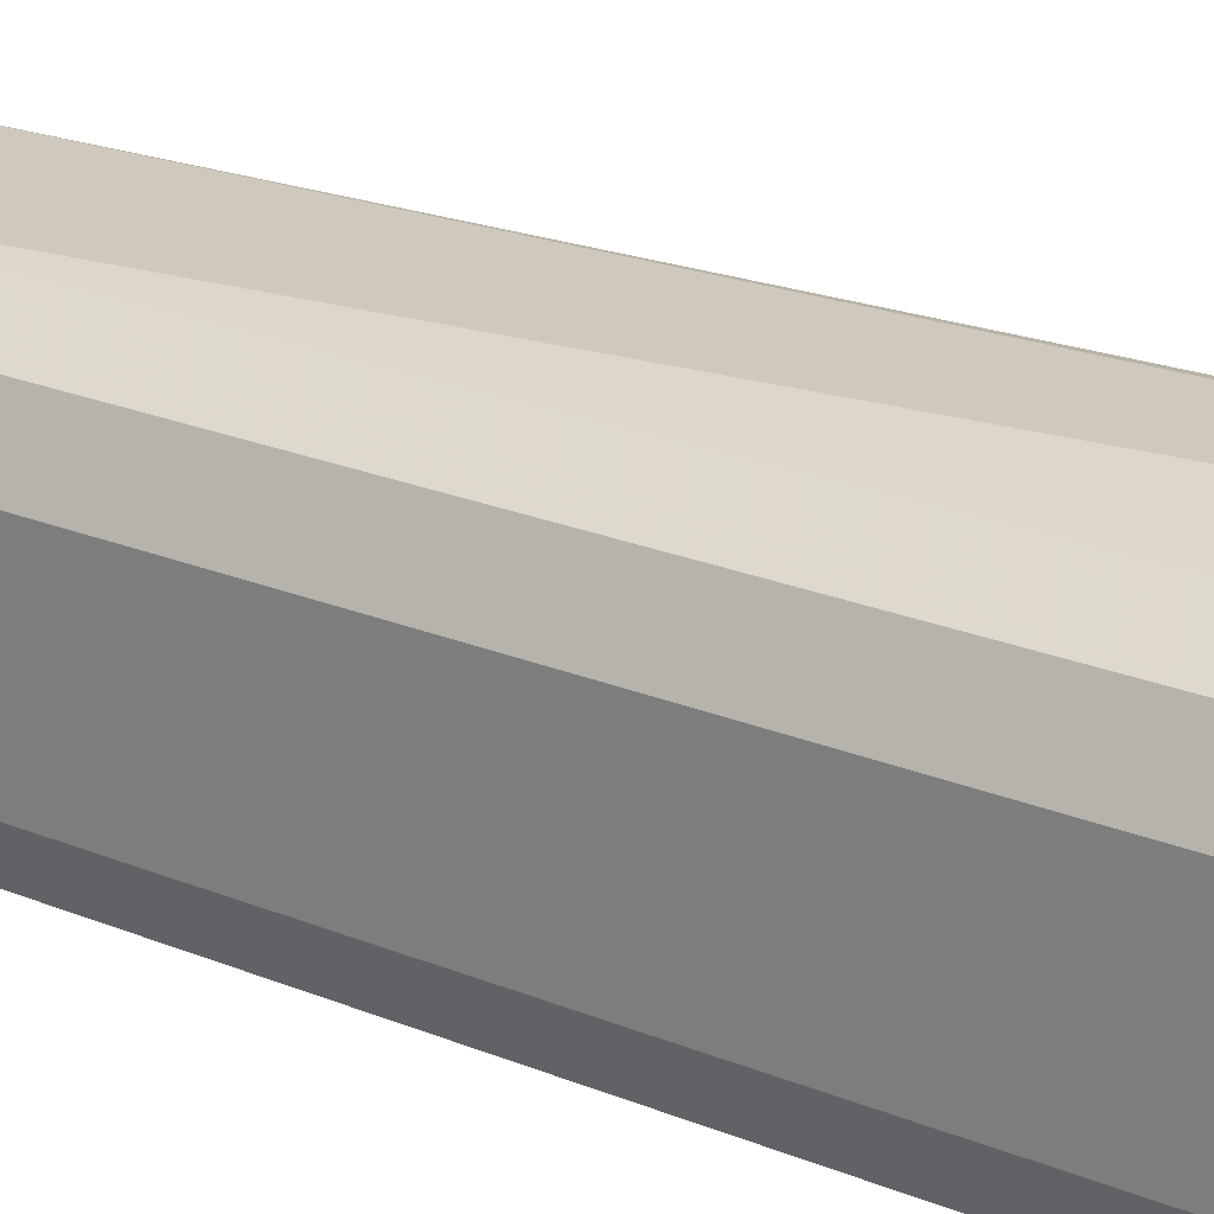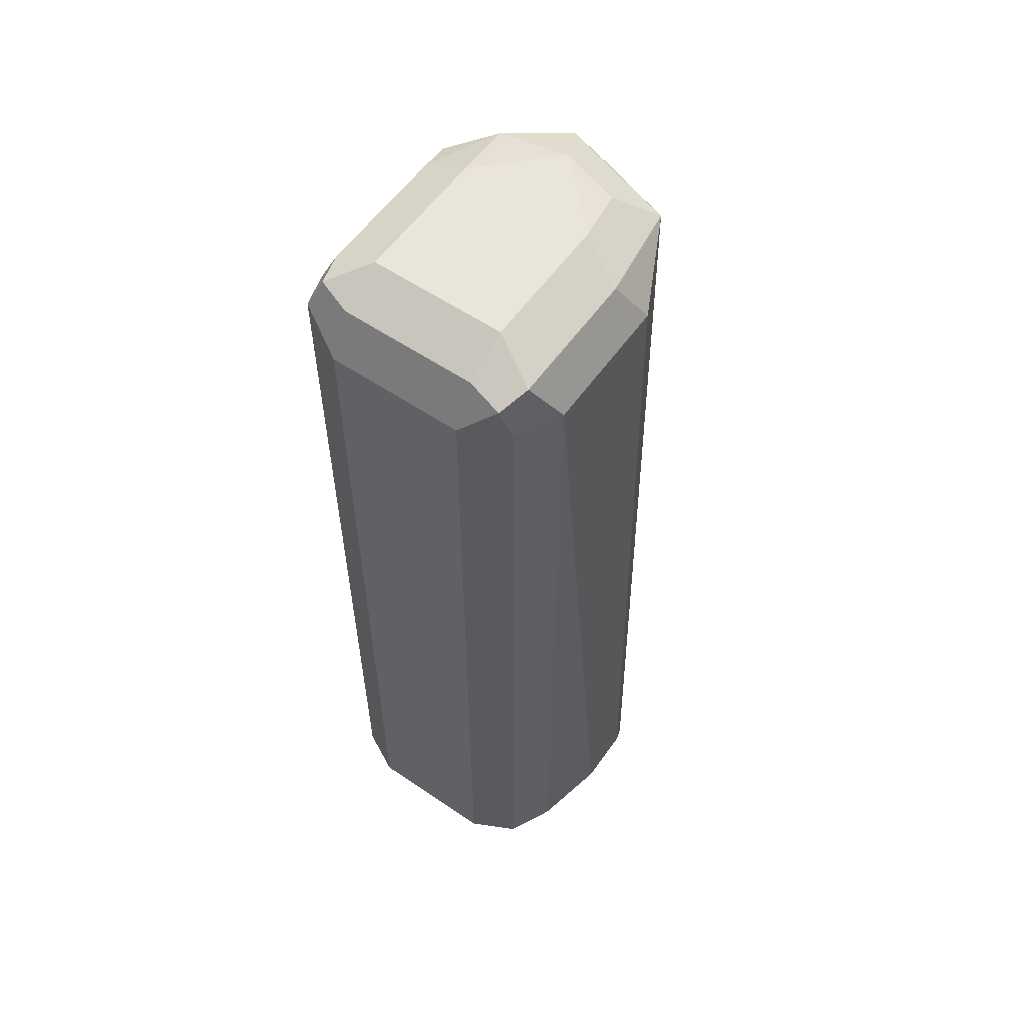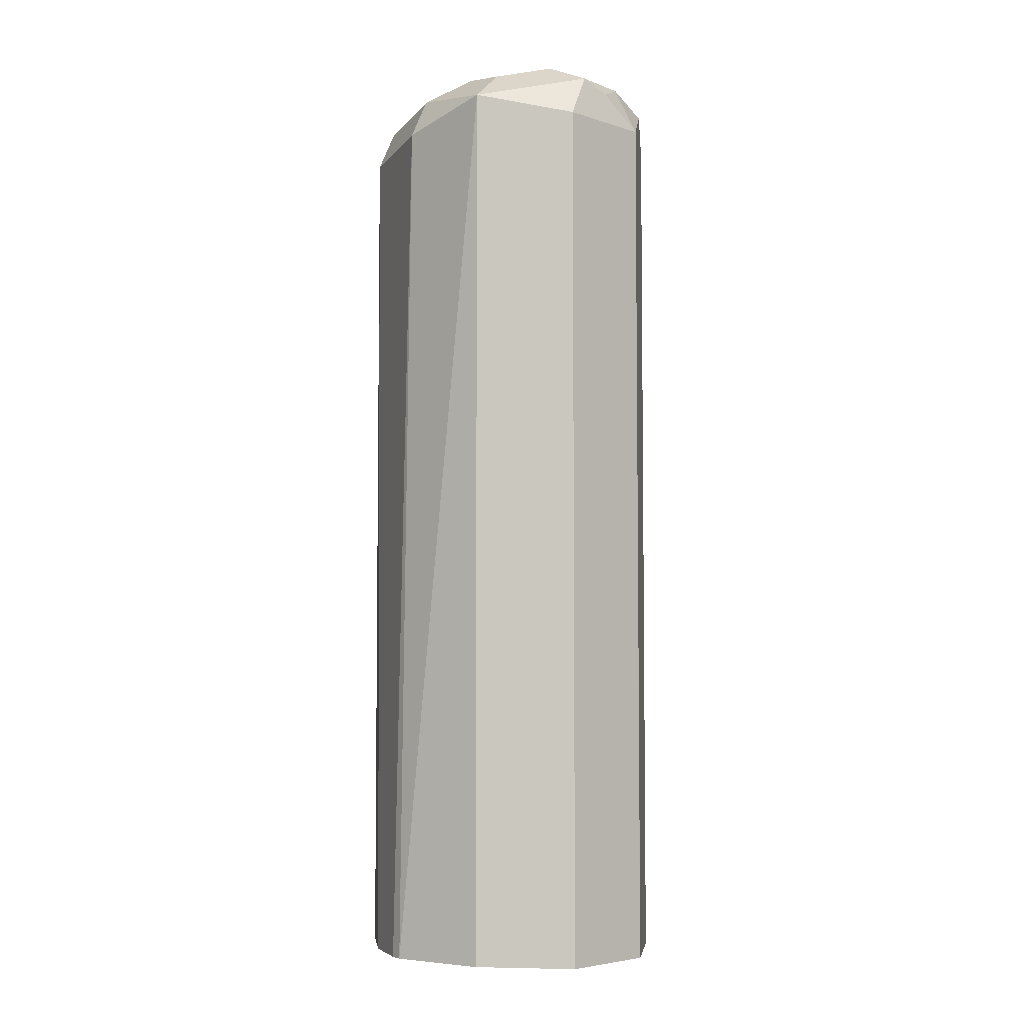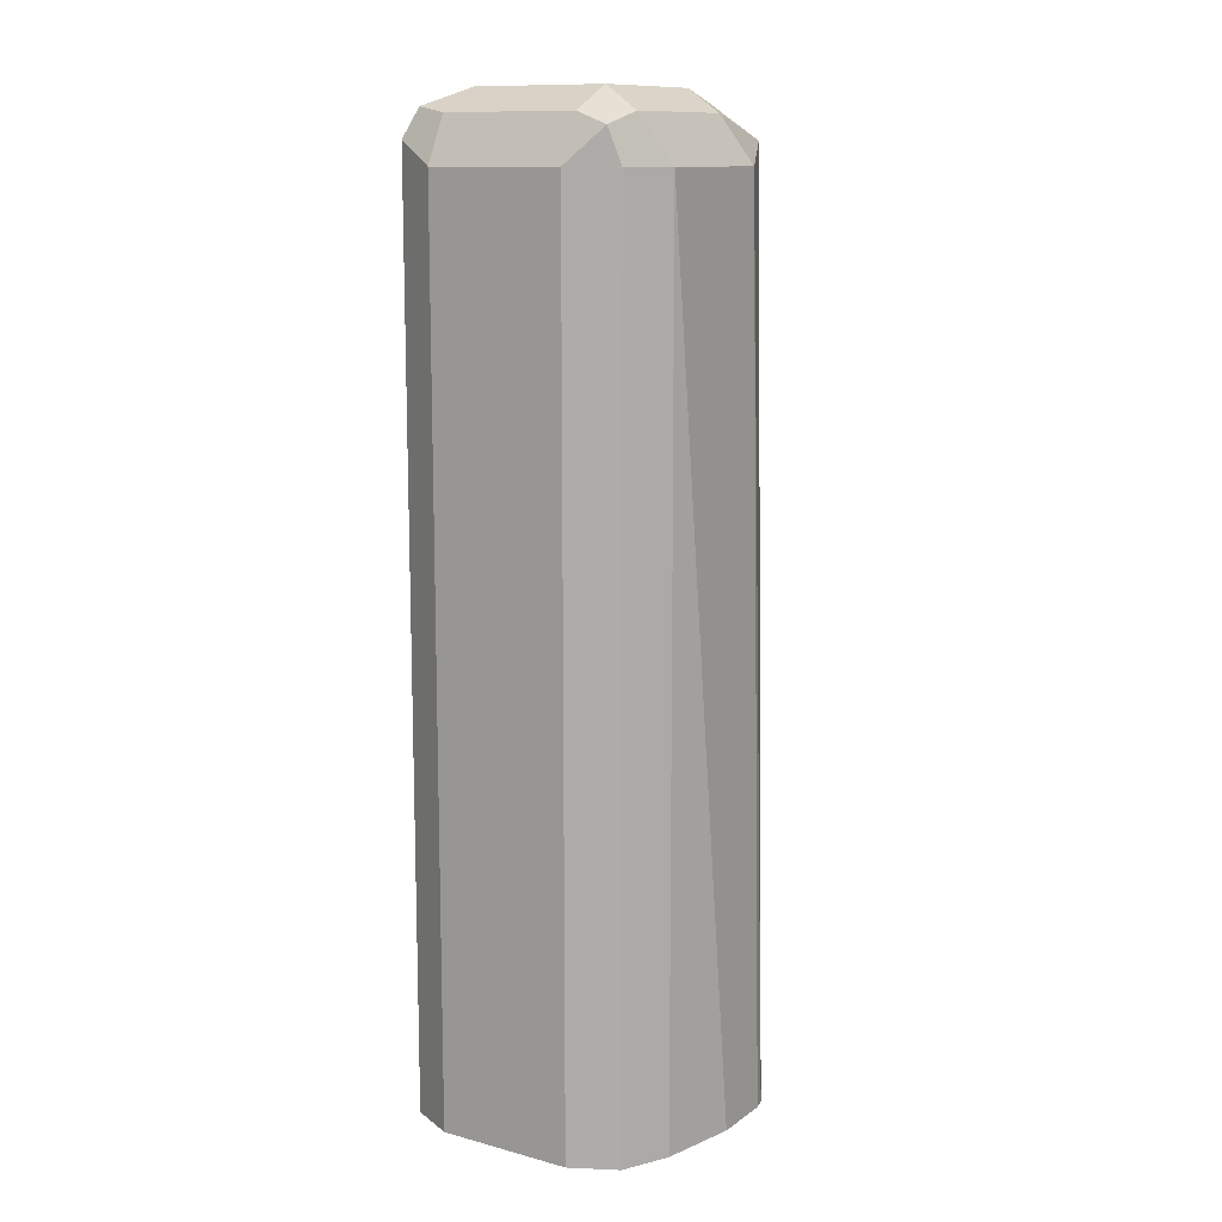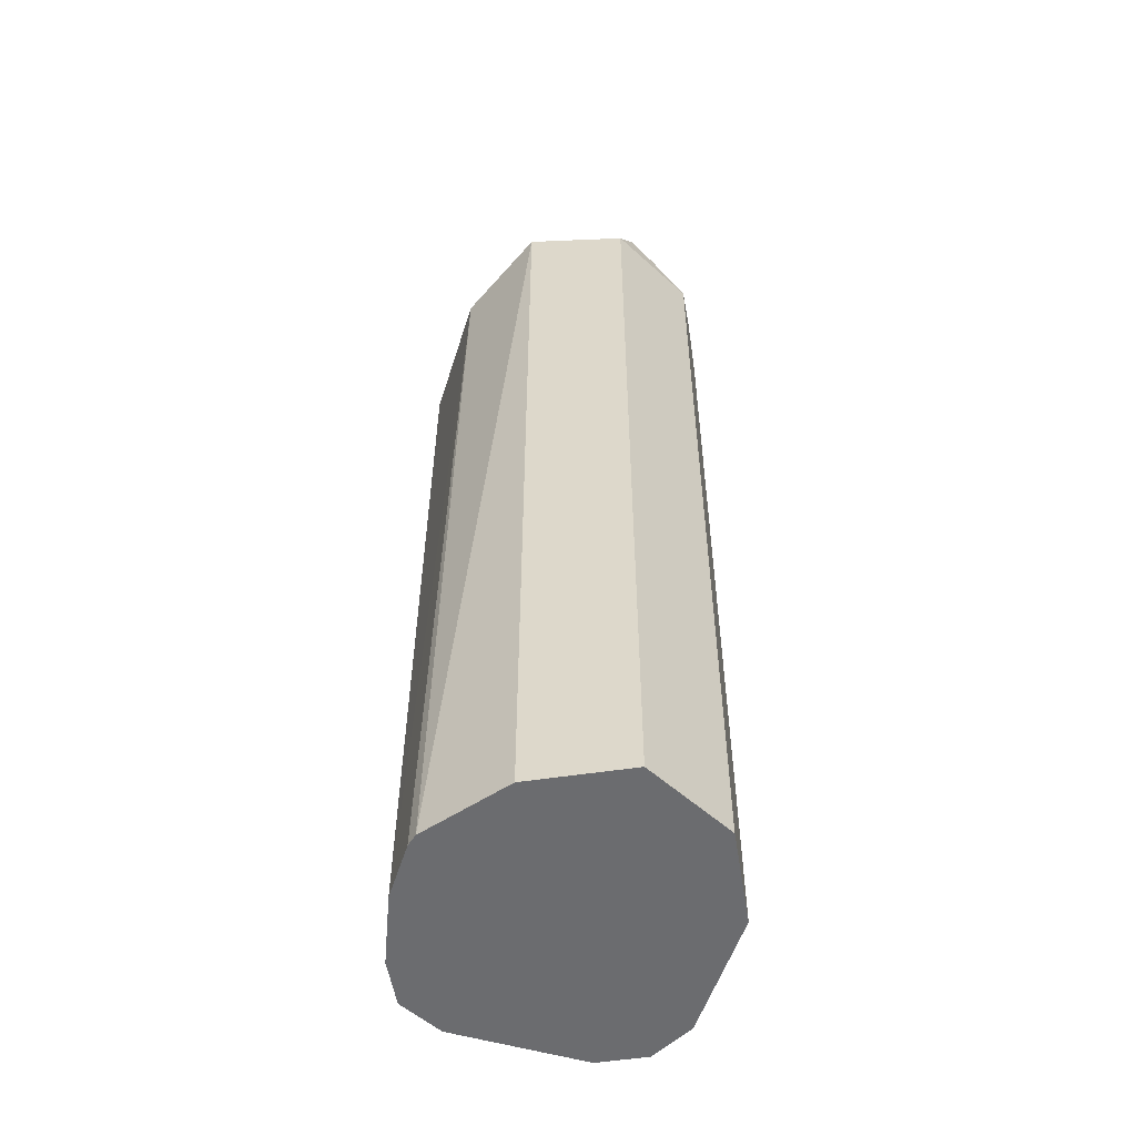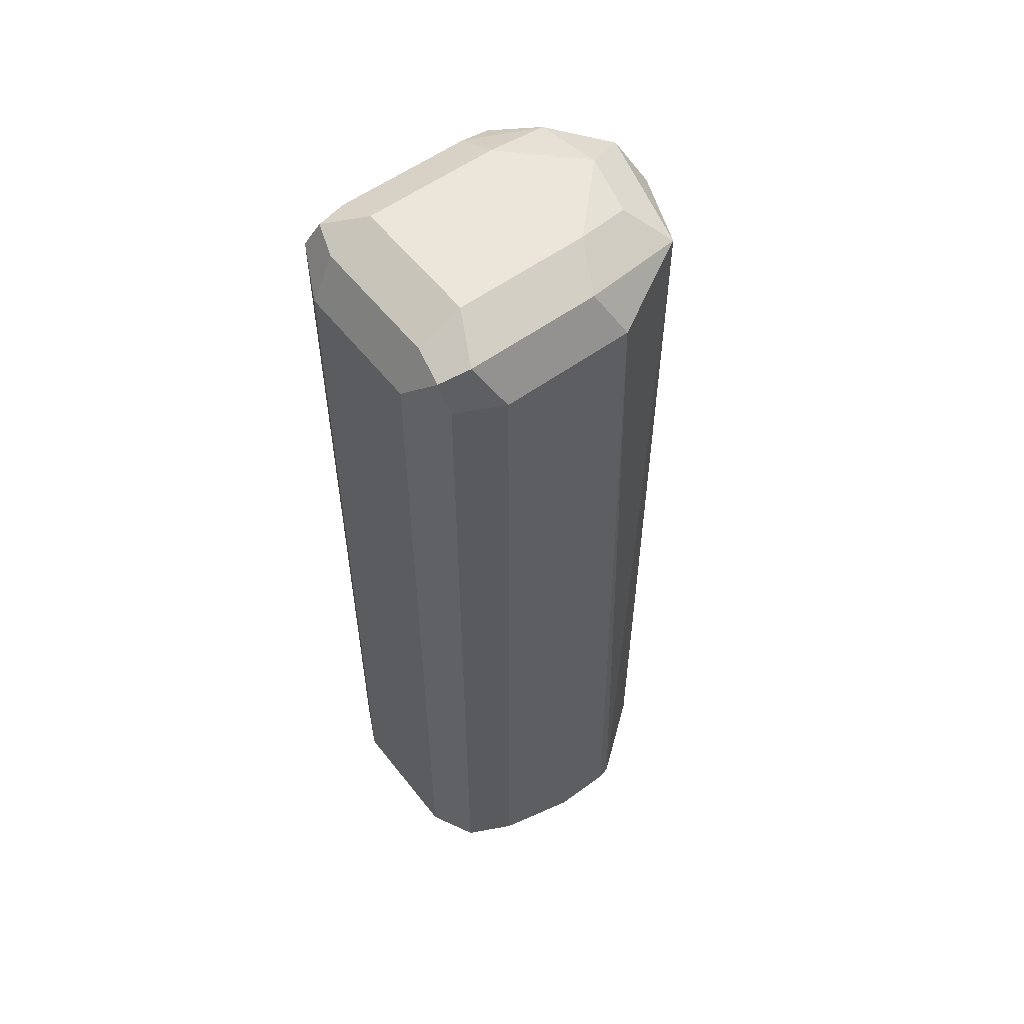
<metadata>
{"format":"obj","ext":"obj","renderer":"f3d","projection":"perspective","resolution":1024,"background":"white","views":[{"elev":23.3,"azim":-55.1,"up":"+Z"},{"elev":57.7,"azim":-54.9,"up":"+Y"},{"elev":-4.8,"azim":70.9,"up":"+Y"},{"elev":11.8,"azim":-57.5,"up":"+Y"},{"elev":-53.7,"azim":72.6,"up":"+Y"},{"elev":55.8,"azim":-37.5,"up":"+Y"}]}
</metadata>
<code>
v -0.1848 -0.4031 0.3696
v -0.1792 -0.4031 0.3584
v -0.1848 -0.4031 0.4032
v -0.1848 -0.1848 0.3696
v -0.168 -0.4031 0.3528
v -0.1792 -0.1792 0.3584
v -0.1792 -0.4031 0.4144
v -0.1806 -0.1764 0.4116
v -0.1848 -0.1848 0.4032
v -0.1792 -0.1736 0.3696
v -0.1764 -0.1722 0.3612
v -0.1344 -0.4031 0.3528
v -0.168 -0.1848 0.3528
v -0.168 -0.1736 0.3584
v -0.1791 -0.4031 0.4145
v -0.1792 -0.1848 0.4144
v -0.168 -0.1848 0.42
v -0.1736 -0.1736 0.4144
v -0.168 -0.168 0.4032
v -0.1792 -0.1736 0.4032
v -0.168 -0.168 0.3696
v -0.112 -0.4031 0.364
v -0.1344 -0.1848 0.3528
v -0.1344 -0.1736 0.3584
v -0.168 -0.4031 0.42
v -0.1344 -0.1848 0.42
v -0.1491 -0.4031 0.4242
v -0.14 -0.1736 0.4144
v -0.1344 -0.168 0.4032
v -0.1344 -0.168 0.3696
v -0.112 -0.4031 0.3641
v -0.112 -0.1848 0.364
v -0.126 -0.1764 0.357
v -0.1176 -0.1722 0.3675
v -0.112 -0.1792 0.4088
v -0.149 -0.4031 0.4242
v -0.1342 -0.4031 0.4241
v -0.1311 -0.4031 0.4233
v -0.1176 -0.168 0.3864
v -0.1204 -0.1708 0.4004
v -0.1008 -0.4031 0.3864
v -0.1008 -0.1848 0.3864
v -0.1092 -0.1764 0.3738
v -0.1064 -0.1736 0.3808
v -0.112 -0.4031 0.4088
f 19 39 30
f 19 30 21
f 22 32 31
f 24 30 34
f 23 33 32
f 19 29 39
f 23 24 33
f 18 29 19
f 17 28 18
f 17 36 26
f 17 27 36
f 17 25 27
f 24 34 33
f 17 26 28
f 15 17 16
f 15 25 17
f 13 24 23
f 13 14 24
f 18 28 29
f 26 35 28
f 29 35 40
f 26 37 38
f 12 32 22
f 42 43 44
f 35 41 42
f 35 45 41
f 35 38 45
f 35 39 40
f 35 44 39
f 35 42 44
f 34 39 44
f 34 44 43
f 32 43 42
f 32 34 43
f 32 33 34
f 31 42 41
f 31 32 42
f 30 39 34
f 29 40 39
f 28 35 29
f 26 38 35
f 26 36 37
f 12 23 32
f 10 20 11
f 11 24 14
f 1 6 2
f 1 4 6
f 1 9 4
f 1 3 9
f 1 7 3
f 1 15 7
f 1 25 15
f 1 27 25
f 2 6 13
f 1 36 27
f 1 38 37
f 1 45 38
f 1 41 45
f 1 31 41
f 11 20 19
f 1 12 22
f 1 5 12
f 1 2 5
f 1 37 36
f 2 13 5
f 1 22 31
f 3 8 9
f 3 7 8
f 11 30 24
f 11 21 30
f 8 20 10
f 8 19 20
f 8 18 19
f 8 17 18
f 8 16 17
f 7 16 8
f 11 19 21
f 6 14 13
f 6 11 14
f 5 23 12
f 5 13 23
f 4 11 6
f 4 10 11
f 4 8 10
f 7 15 16
f 4 9 8

</code>
